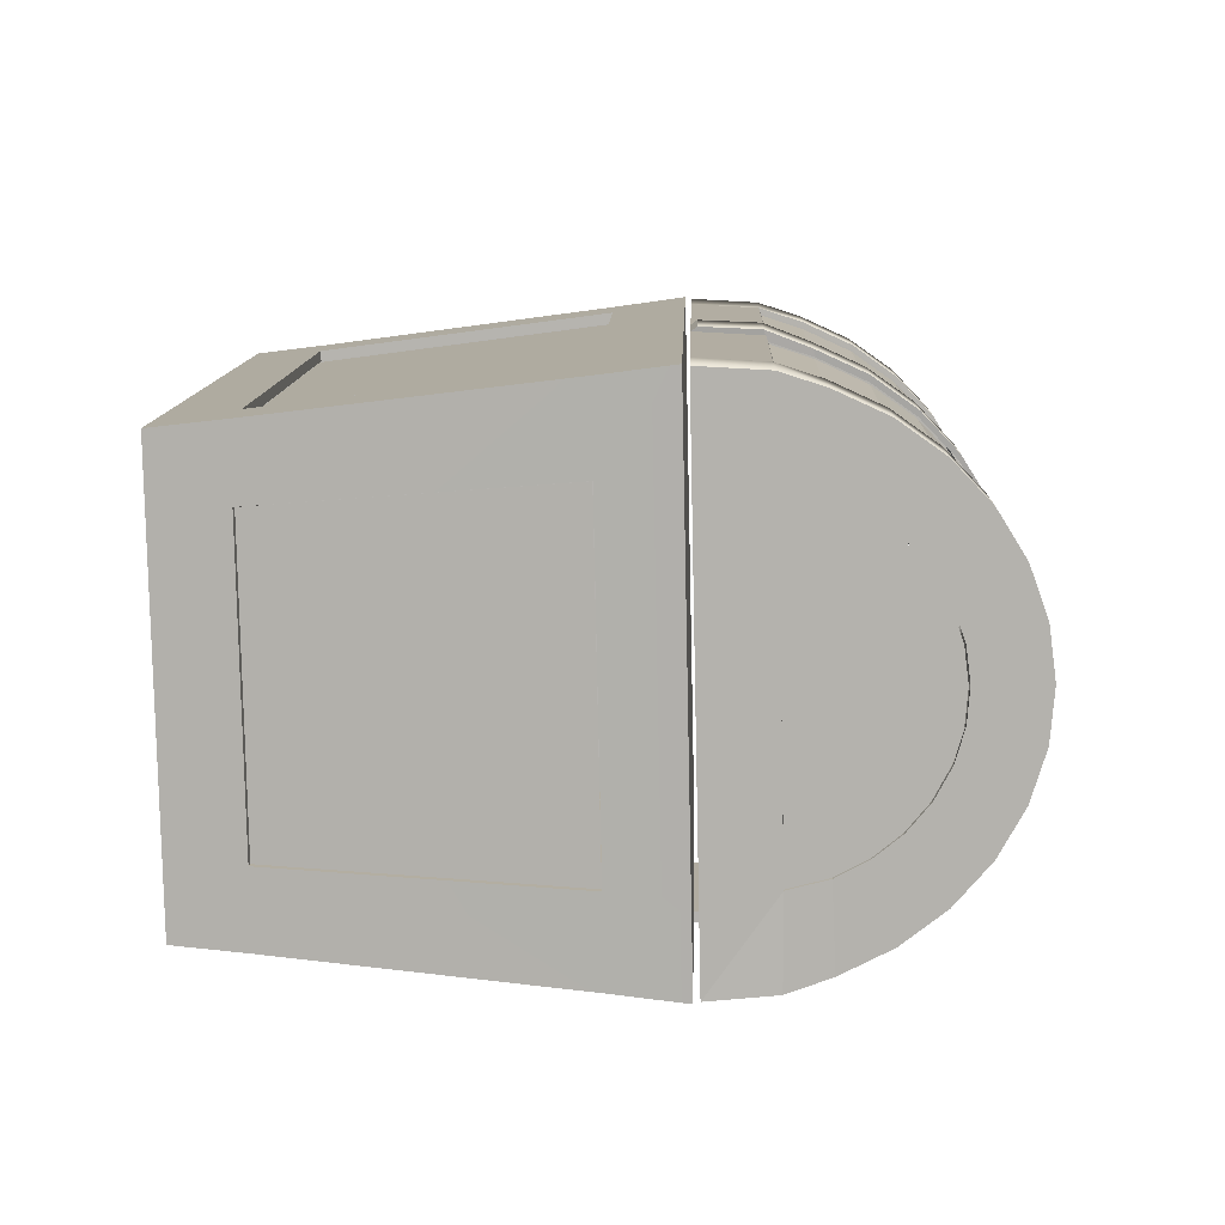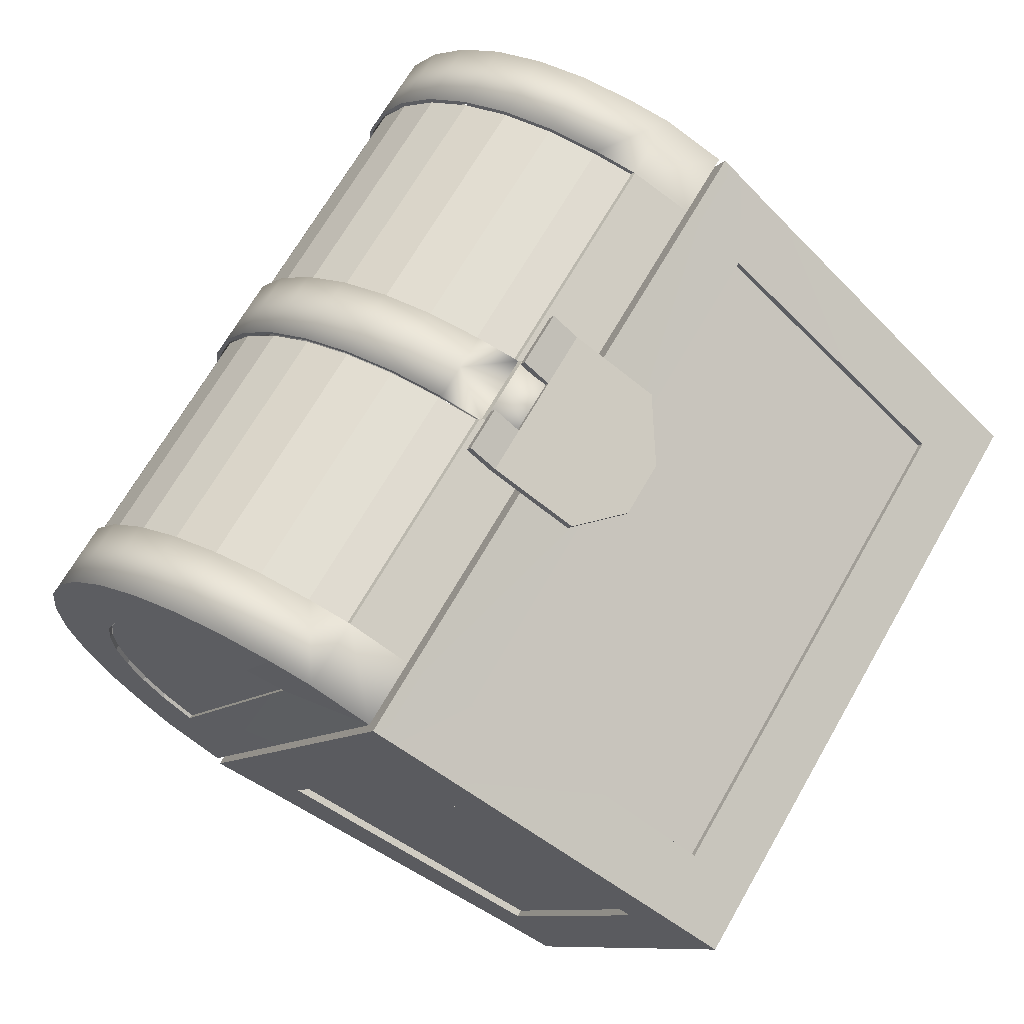
<metadata>
{"format":"obj","ext":"obj","renderer":"f3d","projection":"perspective","resolution":1024,"background":"white","views":[{"elev":-27.7,"azim":92.0,"up":"+Z"},{"elev":-68.1,"azim":-128.7,"up":"+Z"}]}
</metadata>
<code>
o Cube_Cube.001
v -1.14 0.06363 -0.7828
v -1.14 0.4527 -0.7828
v -1.166 0.06363 -0.8156
v -1.166 0.4527 -0.8156
v -0.6154 0.06363 -1.195
v -0.6154 0.4527 -1.195
v -0.6412 0.06363 -1.227
v -0.6412 0.4527 -1.227
v -0.7915 -0.1075 -1.109
v -0.7915 0.4527 -1.109
v -0.7657 -0.1075 -1.077
v -0.7657 0.4527 -1.077
v -0.9786 -0.1075 -0.9625
v -0.9529 0.4527 -0.9297
v -0.9786 0.4527 -0.9625
v -0.9529 -0.1075 -0.9297
v -1.156 0.5868 -0.8031
v -1.182 0.5868 -0.8359
v -0.8074 0.5868 -1.13
v -0.6571 0.5868 -1.248
v -0.6314 0.5868 -1.215
v -0.9688 0.5868 -0.95
v -0.7817 0.5868 -1.097
v -0.9945 0.5868 -0.9828
f 1 2 4 3
f 9 10 8 7
f 7 8 6 5
f 16 14 2 1
f 9 7 5 11
f 12 6 21 23
f 14 15 24 22
f 13 9 11 16
f 5 6 12 11
f 13 15 10 9
f 3 4 15 13
f 3 13 16 1
f 10 15 14 12
f 11 12 14 16
f 24 18 17 22
f 20 19 23 21
f 4 2 17 18
f 15 4 18 24
f 2 14 22 17
f 10 12 23 19
f 8 10 19 20
f 6 8 20 21
o Cilindro.004_Cilindro.005
v 0.2766 0.3278 -1.875
v 1.555 0.3278 -0.2293
v 1.328 0.6043 -0.5211
v 1.304 0.7623 -0.5525
v 1.265 0.8876 -0.6025
v 1.213 0.9973 -0.6698
v 1.149 1.087 -0.7518
v 1.077 1.154 -0.8453
v 0.9978 1.196 -0.9468
v 0.9158 1.209 -1.052
v 0.8338 1.196 -1.158
v 0.755 1.154 -1.259
v 0.6824 1.087 -1.353
v 0.6187 0.9973 -1.435
v 0.5664 0.8875 -1.502
v 0.5276 0.7623 -1.552
v 0.496 0.6043 -1.578
v 1.543 0.5972 -0.2451
v 1.506 0.7694 -0.292
v 1.447 0.969 -0.368
v 1.368 1.144 -0.4704
v 1.271 1.287 -0.5951
v 1.16 1.394 -0.7374
v 1.041 1.46 -0.8918
v 0.9158 1.482 -1.052
v 0.7911 1.46 -1.213
v 0.6712 1.394 -1.367
v 0.5607 1.287 -1.51
v 0.4638 1.144 -1.634
v 0.3843 0.969 -1.737
v 0.3253 0.7694 -1.813
v 0.2889 0.5972 -1.86
v 1.314 0.6043 -0.5098
v 1.289 0.7623 -0.5412
v 1.251 0.8876 -0.5912
v 1.198 0.9973 -0.6585
v 1.135 1.087 -0.7405
v 1.062 1.154 -0.834
v 0.9833 1.196 -0.9355
v 0.9013 1.209 -1.041
v 0.8193 1.196 -1.147
v 0.7405 1.154 -1.248
v 0.6679 1.087 -1.342
v 0.6042 0.9973 -1.424
v 0.5519 0.8875 -1.491
v 0.5131 0.7623 -1.541
v 0.05003 0.3278 -1.699
v 1.328 0.3278 -0.05334
v 1.316 0.5972 -0.06915
v 1.28 0.7694 -0.116
v 1.221 0.969 -0.192
v 1.141 1.144 -0.2944
v 1.044 1.287 -0.4191
v 0.9338 1.394 -0.5614
v 0.8139 1.46 -0.7158
v 0.6892 1.482 -0.8763
v 0.5645 1.46 -1.037
v 0.4446 1.394 -1.191
v 0.3341 1.287 -1.334
v 0.2372 1.144 -1.458
v 0.1578 0.969 -1.561
v 0.09869 0.7694 -1.637
v 0.06231 0.5972 -1.684
v 1.301 0.6043 -0.08787
v 1.266 0.7726 -0.1336
v 1.208 0.9674 -0.2079
v 1.131 1.138 -0.3079
v 1.036 1.278 -0.4297
v 0.928 1.383 -0.5686
v 0.8109 1.447 -0.7194
v 0.6891 1.468 -0.8762
v 0.5673 1.447 -1.033
v 0.4502 1.383 -1.184
v 0.3423 1.278 -1.323
v 0.2477 1.138 -1.445
v 0.17 0.9674 -1.545
v 0.1123 0.7726 -1.619
v 0.07681 0.6043 -1.665
v 0.5421 0.3278 0.5574
v 0.5298 0.5972 0.5416
v -0.724 0.5972 -1.073
v -0.7363 0.3278 -1.089
v 0.5152 0.6043 0.5228
v 0.4796 0.7726 0.477
v 0.4219 0.9674 0.4028
v 0.3443 1.138 0.3028
v 0.2497 1.278 0.181
v 0.1418 1.383 0.04201
v 0.02465 1.447 -0.1088
v -0.09714 1.468 -0.2656
v -0.2189 1.447 -0.4224
v -0.336 1.383 -0.5732
v -0.444 1.278 -0.7122
v -0.5386 1.138 -0.834
v -0.6162 0.9674 -0.934
v -0.6739 0.7726 -1.008
v -0.7094 0.6043 -1.054
v 0.5545 0.3518 0.5693
v 0.5455 0.5881 0.5577
v -0.7433 0.5844 -1.102
v 0.5012 0.7658 0.5007
v 0.4415 0.9672 0.4239
v 0.3612 1.144 0.3205
v 0.2634 1.289 0.1946
v 0.1518 1.396 0.0509
v 0.03076 1.463 -0.105
v -0.09516 1.485 -0.2671
v -0.2211 1.463 -0.4293
v -0.3422 1.396 -0.5852
v -0.4538 1.289 -0.7289
v -0.5516 1.144 -0.8548
v -0.6318 0.9672 -0.9581
v -0.6915 0.7657 -1.035
v -0.7282 0.5918 -1.082
v -0.756 0.3059 -1.118
v 1.355 -1.44 -0.3013
v 1.569 0.3037 -0.231
v 0.2991 -1.44 -1.661
v 0.2839 0.3037 -1.886
v 0.2866 0.01406 -1.845
v 1.531 0.01406 -0.2436
v 0.2967 -1.152 -1.695
v 1.387 -1.152 -0.2906
v 0.04422 0.3037 -1.699
v 1.136 -1.44 -0.1313
v 0.05065 0.01406 -1.662
v 0.07469 -1.152 -1.522
v 0.08016 -1.44 -1.491
v 1.329 0.3037 -0.04483
v 1.295 0.01406 -0.06031
v 1.165 -1.152 -0.1181
v 1.186 -1.44 -0.5184
v 1.355 0.3037 -0.5067
v 1.325 0.01406 -0.5088
v 1.212 -1.152 -0.5166
v 1.115 0.3037 -0.3205
v 0.9673 -1.44 -0.3484
v 0.4759 -1.44 -1.433
v 0.5023 0.3037 -1.604
v 0.4976 0.01406 -1.574
v 0.4799 -1.152 -1.459
v 0.2627 0.3037 -1.418
v 0.257 -1.44 -1.263
v 1.27 0.01686 -0.09205
v 1.141 -1.149 -0.1499
v 0.4715 0.01644 -1.553
v 1.299 0.01644 -0.4885
v 0.4538 -1.149 -1.439
v 1.186 -1.149 -0.4964
v 0.06953 0.01688 -1.638
v 0.09357 -1.149 -1.498
v -0.7492 -1.44 -0.8465
v 0.4212 0.3037 0.6604
v 0.4007 0.01406 0.634
v 0.324 -1.152 0.5353
v -0.8638 0.3037 -0.9941
v 0.3066 -1.44 0.5128
v -0.8433 0.01406 -0.9677
v -0.7666 -1.152 -0.869
v 0.138 -1.44 0.2957
v 0.2071 0.3037 0.3847
v -0.6454 0.3037 -0.7129
v -0.5724 -1.44 -0.6189
v 0.376 0.01686 0.6023
v 0.2994 -1.149 0.5035
v -0.8244 0.01688 -0.9434
v -0.7478 -1.149 -0.8447
v 0.486 0.6054 -1.568
v -0.8511 0.3278 -0.9994
v -1.979 0.3278 -0.1236
v 0.4273 0.3278 0.6466
v -0.7005 0.3278 1.522
v -0.9271 0.6043 1.231
v -0.9515 0.7623 1.199
v -0.9903 0.8876 1.149
v -1.043 0.9973 1.082
v -1.106 1.087 1
v -1.179 1.154 0.9065
v -1.258 1.196 0.805
v -1.34 1.209 0.6994
v -1.422 1.196 0.5939
v -1.5 1.154 0.4924
v -1.573 1.087 0.3989
v -1.637 0.9973 0.3169
v -1.689 0.8875 0.2496
v -1.728 0.7623 0.1996
v -1.745 0.6043 0.1626
v -0.7128 0.5972 1.507
v -0.7491 0.7694 1.46
v -0.8082 0.969 1.384
v -0.8877 1.144 1.281
v -0.9846 1.287 1.157
v -1.095 1.394 1.014
v -1.215 1.46 0.86
v -1.34 1.482 0.6994
v -1.464 1.46 0.5389
v -1.584 1.394 0.3845
v -1.695 1.287 0.2422
v -1.792 1.144 0.1175
v -1.871 0.969 0.01513
v -1.93 0.7694 -0.06092
v -1.967 0.5972 -0.1078
v -0.9126 0.6043 1.219
v -0.937 0.7623 1.188
v -0.9758 0.8876 1.138
v -1.028 0.9973 1.071
v -1.092 1.087 0.9887
v -1.164 1.154 0.8952
v -1.243 1.196 0.7937
v -1.325 1.209 0.6882
v -1.407 1.196 0.5826
v -1.486 1.154 0.4811
v -1.559 1.087 0.3876
v -1.622 0.9973 0.3056
v -1.675 0.8875 0.2383
v -1.713 0.7623 0.1884
v -1.752 0.3278 -0.2995
v -0.4739 0.3278 1.346
v -0.4862 0.5972 1.331
v -0.5226 0.7694 1.284
v -0.5816 0.969 1.208
v -0.6611 1.144 1.105
v -0.758 1.287 0.9807
v -0.8685 1.394 0.8384
v -0.9884 1.46 0.684
v -1.113 1.482 0.5235
v -1.238 1.46 0.3629
v -1.358 1.394 0.2085
v -1.468 1.287 0.06622
v -1.565 1.144 -0.05849
v -1.645 0.969 -0.1608
v -1.704 0.7694 -0.2369
v -1.74 0.5972 -0.2837
v -0.5007 0.6043 1.312
v -0.5362 0.7726 1.266
v -0.5939 0.9674 1.192
v -0.6715 1.138 1.092
v -0.7661 1.278 0.9699
v -0.8741 1.383 0.831
v -0.9912 1.447 0.6802
v -1.113 1.468 0.5234
v -1.235 1.447 0.3665
v -1.352 1.383 0.2158
v -1.46 1.278 0.07679
v -1.554 1.138 -0.04502
v -1.632 0.9674 -0.145
v -1.69 0.7726 -0.2193
v -1.725 0.6043 -0.265
v 0.3124 0.3278 0.7357
v 0.3002 0.5972 0.7199
v -0.9537 0.5972 -0.8945
v -0.9659 0.3278 -0.9103
v 0.2856 0.6043 0.7011
v 0.25 0.7726 0.6554
v 0.1924 0.9674 0.5811
v 0.1147 1.138 0.4811
v 0.02011 1.278 0.3593
v -0.08783 1.383 0.2203
v -0.2049 1.447 0.06954
v -0.3267 1.468 -0.08728
v -0.4485 1.447 -0.2441
v -0.5656 1.383 -0.3949
v -0.6736 1.278 -0.5339
v -0.7682 1.138 -0.6557
v -0.8458 0.9674 -0.7556
v -0.9035 0.7726 -0.8299
v -0.939 0.6043 -0.8757
v 0.3209 0.3518 0.7507
v 0.4377 0.3518 0.66
v 0.4287 0.5881 0.6484
v 0.3119 0.5881 0.7391
v -0.8601 0.5844 -1.011
v -0.845 0.5918 -0.9915
v -0.9769 0.5844 -0.9203
v -0.8728 0.3059 -1.027
v 0.3844 0.7658 0.5914
v 0.2676 0.7658 0.6821
v 0.3247 0.9672 0.5146
v 0.208 0.9672 0.6053
v 0.2445 1.144 0.4112
v 0.1277 1.144 0.5019
v 0.1467 1.289 0.2853
v 0.02988 1.289 0.376
v 0.03507 1.396 0.1416
v -0.08171 1.396 0.2323
v -0.08601 1.463 -0.01431
v -0.2028 1.463 0.07639
v -0.2119 1.485 -0.1764
v -0.3287 1.485 -0.08575
v -0.3379 1.463 -0.3386
v -0.4546 1.463 -0.2479
v -0.4589 1.396 -0.4945
v -0.5757 1.396 -0.4038
v -0.5705 1.289 -0.6382
v -0.6873 1.289 -0.5475
v -0.6683 1.144 -0.7641
v -0.7851 1.144 -0.6734
v -0.7486 0.9672 -0.8675
v -0.8654 0.9672 -0.7768
v -0.8083 0.7657 -0.9443
v -0.925 0.7657 -0.8536
v -0.9618 0.5918 -0.9008
v -0.9896 0.3059 -0.9366
v -0.7207 -1.44 1.311
v -0.7055 0.3037 1.536
v -1.776 -1.44 -0.0487
v -1.991 0.3037 -0.119
v -1.952 0.01406 -0.1065
v -0.7083 0.01406 1.495
v -1.809 -1.152 -0.0594
v -0.7184 -1.152 1.345
v -1.751 0.3037 -0.3052
v -0.5018 -1.44 1.141
v -1.716 0.01406 -0.2897
v -1.587 -1.152 -0.2319
v -1.558 -1.44 -0.2187
v -0.4659 0.3037 1.349
v -0.4723 0.01406 1.312
v -0.4963 -1.152 1.172
v -0.8893 -1.44 1.094
v -0.9196 0.3037 1.26
v -0.9142 0.01406 1.23
v -0.8939 -1.152 1.119
v -0.68 0.3037 1.074
v -0.6704 -1.44 0.9236
v -1.6 -1.44 0.179
v -1.772 0.3037 0.1622
v -1.741 0.01406 0.1652
v -1.626 -1.152 0.1764
v -1.532 0.3037 -0.02391
v -1.381 -1.44 0.008962
v -0.497 0.01686 1.28
v -0.521 -1.149 1.141
v -1.715 0.01644 0.145
v -0.8881 0.01644 1.21
v -1.6 -1.149 0.1562
v -0.8678 -1.149 1.099
v -1.697 0.01688 -0.2654
v -1.568 -1.149 -0.2076
v -0.7282 -1.44 -0.8628
v 0.4422 0.3037 0.6441
v 0.4217 0.01406 0.6177
v 0.345 -1.152 0.519
v -0.8428 0.3037 -1.01
v 0.3276 -1.44 0.4965
v -0.8223 0.01406 -0.984
v -0.7457 -1.152 -0.8853
v 0.1589 -1.44 0.2794
v 0.2281 0.3037 0.3684
v -0.6244 0.3037 -0.7292
v -0.5514 -1.44 -0.6352
v 0.397 0.01686 0.586
v 0.3203 -1.149 0.4872
v -0.8034 0.01688 -0.9597
v -0.7268 -1.149 -0.861
v -1.733 0.6054 0.1553
v 1.314 0.5995 -0.5157
v 1.29 0.7575 -0.5471
v 1.251 0.8827 -0.5971
v 1.199 0.9925 -0.6644
v 1.135 1.083 -0.7464
v 1.062 1.15 -0.8399
v 0.9836 1.191 -0.9414
v 0.9016 1.205 -1.047
v 0.8196 1.191 -1.152
v 0.7408 1.15 -1.254
v 0.6682 1.083 -1.347
v 0.6045 0.9925 -1.429
v 0.5522 0.8827 -1.497
v 0.5134 0.7575 -1.547
v 1.302 0.5995 -0.09374
v 1.266 0.7678 -0.1395
v 1.209 0.9626 -0.2138
v 1.131 1.133 -0.3137
v 1.036 1.274 -0.4355
v 0.9283 1.378 -0.5745
v 0.8112 1.442 -0.7253
v 0.6894 1.464 -0.8821
v 0.5676 1.442 -1.039
v 0.4505 1.378 -1.19
v 0.3426 1.274 -1.329
v 0.248 1.133 -1.451
v 0.1703 0.9626 -1.55
v 0.1126 0.7678 -1.625
v 0.07712 0.5995 -1.671
v 0.5155 0.5995 0.5169
v 0.4799 0.7678 0.4712
v 0.4223 0.9626 0.3969
v 0.3446 1.133 0.2969
v 0.25 1.274 0.1751
v 0.1421 1.378 0.03614
v 0.02496 1.442 -0.1147
v -0.09683 1.464 -0.2715
v -0.2186 1.442 -0.4283
v -0.3357 1.378 -0.5791
v -0.4437 1.274 -0.7181
v -0.5383 1.133 -0.8399
v -0.6159 0.9626 -0.9398
v -0.6736 0.7678 -1.014
v -0.7091 0.5995 -1.06
v 1.27 0.01205 -0.09792
v 1.141 -1.154 -0.1558
v 0.4718 0.01163 -1.559
v 1.299 0.01163 -0.4944
v 0.4541 -1.154 -1.445
v 1.186 -1.154 -0.5022
v 0.06984 0.01206 -1.644
v 0.09388 -1.154 -1.504
v 0.3868 0.01205 0.5882
v 0.3102 -1.154 0.4895
v -0.8136 0.01206 -0.9574
v -0.737 -1.154 -0.8587
v 0.4863 0.6006 -1.574
v -0.9123 0.5995 1.214
v -0.9367 0.7575 1.182
v -0.9755 0.8827 1.132
v -1.028 0.9925 1.065
v -1.091 1.083 0.9829
v -1.164 1.15 0.8893
v -1.243 1.191 0.7878
v -1.325 1.205 0.6823
v -1.407 1.191 0.5767
v -1.486 1.15 0.4753
v -1.558 1.083 0.3817
v -1.622 0.9925 0.2998
v -1.674 0.8827 0.2325
v -1.713 0.7575 0.1825
v -0.5004 0.5995 1.306
v -0.5359 0.7678 1.26
v -0.5936 0.9626 1.186
v -0.6712 1.133 1.086
v -0.7658 1.274 0.9641
v -0.8738 1.378 0.8251
v -0.9909 1.442 0.6743
v -1.113 1.464 0.5175
v -1.234 1.442 0.3607
v -1.352 1.378 0.2099
v -1.46 1.274 0.07091
v -1.554 1.133 -0.0509
v -1.632 0.9626 -0.1509
v -1.689 0.7678 -0.2251
v -1.725 0.5995 -0.2709
v 0.2859 0.5995 0.6952
v 0.2504 0.7678 0.6495
v 0.1927 0.9626 0.5752
v 0.115 1.133 0.4752
v 0.02041 1.274 0.3534
v -0.08752 1.378 0.2145
v -0.2046 1.442 0.06366
v -0.3264 1.464 -0.09316
v -0.4482 1.442 -0.25
v -0.5653 1.378 -0.4008
v -0.6733 1.274 -0.5397
v -0.7679 1.133 -0.6615
v -0.8455 0.9626 -0.7615
v -0.9032 0.7678 -0.8358
v -0.9387 0.5995 -0.8815
v -0.4966 0.01205 1.274
v -0.5207 -1.154 1.135
v -1.715 0.01163 0.1391
v -0.8878 0.01163 1.204
v -1.599 -1.154 0.1503
v -0.8675 -1.154 1.093
v -1.697 0.01206 -0.2713
v -1.568 -1.154 -0.2134
v -1.733 0.6006 0.1494
f 28 27 57 58
f 72 26 42 73
f 73 42 43 74
f 74 43 44 75
f 75 44 45 76
f 76 45 46 77
f 77 46 47 78
f 78 47 48 79
f 79 48 49 80
f 80 49 50 81
f 81 50 51 82
f 82 51 52 83
f 83 52 53 84
f 84 53 54 85
f 85 54 55 86
f 86 55 56 87
f 87 56 25 71
f 41 27 26 25
f 27 42 26
f 27 28 43 42
f 28 29 44 43
f 29 30 45 44
f 30 31 46 45
f 31 32 47 46
f 32 33 48 47
f 33 34 49 48
f 34 35 50 49
f 35 36 51 50
f 36 37 52 51
f 37 38 53 52
f 38 39 54 53
f 39 40 55 54
f 40 41 56 55
f 41 25 56
f 36 35 65 66
f 29 28 58 59
f 37 36 66 67
f 30 29 59 60
f 38 37 67 68
f 31 30 60 61
f 39 38 68 69
f 32 31 61 62
f 40 39 69 70
f 33 32 62 63
f 192 41 40 70
f 34 33 63 64
f 57 27 41 192
f 35 34 64 65
f 105 87 71 106
f 111 112 129 128
f 77 78 93 92
f 104 73 88 107
f 78 79 94 93
f 79 80 95 94
f 80 81 96 95
f 81 82 97 96
f 82 83 98 97
f 83 84 99 98
f 84 85 100 99
f 85 86 101 100
f 86 87 102 101
f 73 74 89 88
f 74 75 90 89
f 103 72 73 104
f 76 77 92 91
f 75 76 91 90
f 105 106 139 124
f 110 111 128 127
f 121 105 124 138
f 109 110 127 126
f 104 107 123
f 108 109 126 125
f 103 104 123 122
f 107 108 125 123
f 120 121 138 137
f 119 120 137 136
f 118 119 136 135
f 106 193 299 139
f 117 118 135 134
f 116 117 134 133
f 115 116 133 132
f 114 115 132 131
f 87 105 121 102
f 113 114 131 130
f 124 296 297 138
f 294 123 125 300
f 300 125 126 302
f 302 126 127 304
f 304 127 128 306
f 306 128 129 308
f 308 129 130 310
f 310 130 131 312
f 312 131 132 314
f 314 132 133 316
f 316 133 134 318
f 318 134 135 320
f 320 135 136 322
f 322 136 137 324
f 324 137 138 297
f 293 122 123 294
f 296 124 139 299
f 112 113 130 129
f 195 103 122 293
f 150 148 143 144
f 158 157 141 145
f 161 156 140 149
f 159 158 145 147
f 151 150 144 146
f 152 151 146 142
f 156 159 147 140
f 179 155 169 189
f 145 141 153 154
f 157 160 153 141
f 147 145 154 155
f 140 147 155 149
f 176 183 151 152
f 182 150 174 190
f 184 161 149 181
f 182 180 148 150
f 187 167 161 184
f 163 166 160 157
f 162 165 159 156
f 158 159 173 171
f 167 162 156 161
f 164 163 157 158
f 144 143 163 164
f 152 142 162 167
f 146 144 164 165
f 142 146 165 162
f 143 148 166 163
f 176 152 167 187
f 155 154 168 169
f 165 164 170 172
f 164 158 171 170
f 159 165 172 173
f 150 151 175 174
f 151 183 191 175
f 154 178 188 168
f 148 180 186 166
f 166 186 185 160
f 154 153 177 178
f 160 185 177 153
f 149 155 179 181
f 198 228 227 197
f 242 243 212 196
f 243 244 213 212
f 244 245 214 213
f 245 246 215 214
f 246 247 216 215
f 247 248 217 216
f 248 249 218 217
f 249 250 219 218
f 250 251 220 219
f 251 252 221 220
f 252 253 222 221
f 253 254 223 222
f 254 255 224 223
f 255 256 225 224
f 256 257 226 225
f 257 241 194 226
f 211 194 196 197
f 197 196 212
f 197 212 213 198
f 198 213 214 199
f 199 214 215 200
f 200 215 216 201
f 201 216 217 202
f 202 217 218 203
f 203 218 219 204
f 204 219 220 205
f 205 220 221 206
f 206 221 222 207
f 207 222 223 208
f 208 223 224 209
f 209 224 225 210
f 210 225 226 211
f 211 226 194
f 206 236 235 205
f 199 229 228 198
f 207 237 236 206
f 200 230 229 199
f 208 238 237 207
f 201 231 230 200
f 209 239 238 208
f 202 232 231 201
f 210 240 239 209
f 203 233 232 202
f 380 240 210 211
f 204 234 233 203
f 227 380 211 197
f 205 235 234 204
f 275 276 241 257
f 281 307 309 282
f 247 262 263 248
f 274 277 258 243
f 248 263 264 249
f 249 264 265 250
f 250 265 266 251
f 251 266 267 252
f 252 267 268 253
f 253 268 269 254
f 254 269 270 255
f 255 270 271 256
f 256 271 272 257
f 243 258 259 244
f 244 259 260 245
f 273 274 243 242
f 246 261 262 247
f 245 260 261 246
f 275 298 327 276
f 280 305 307 281
f 291 326 298 275
f 279 303 305 280
f 274 295 277
f 278 301 303 279
f 273 292 295 274
f 277 295 301 278
f 290 325 326 291
f 289 323 325 290
f 288 321 323 289
f 276 327 299 193
f 287 319 321 288
f 286 317 319 287
f 285 315 317 286
f 284 313 315 285
f 257 272 291 275
f 283 311 313 284
f 298 326 297 296
f 294 300 301 295
f 300 302 303 301
f 302 304 305 303
f 304 306 307 305
f 306 308 309 307
f 308 310 311 309
f 310 312 313 311
f 312 314 315 313
f 314 316 317 315
f 316 318 319 317
f 318 320 321 319
f 320 322 323 321
f 322 324 325 323
f 324 297 326 325
f 293 294 295 292
f 296 299 327 298
f 282 309 311 283
f 195 293 292 273
f 338 332 331 336
f 346 333 329 345
f 349 337 328 344
f 347 335 333 346
f 339 334 332 338
f 340 330 334 339
f 344 328 335 347
f 367 377 357 343
f 333 342 341 329
f 345 329 341 348
f 335 343 342 333
f 328 337 343 335
f 364 340 339 371
f 370 378 362 338
f 372 369 337 349
f 370 338 336 368
f 375 372 349 355
f 351 345 348 354
f 350 344 347 353
f 346 359 361 347
f 355 349 344 350
f 352 346 345 351
f 332 352 351 331
f 340 355 350 330
f 334 353 352 332
f 330 350 353 334
f 331 351 354 336
f 364 375 355 340
f 343 357 356 342
f 353 360 358 352
f 352 358 359 346
f 347 361 360 353
f 338 362 363 339
f 339 363 379 371
f 342 356 376 366
f 336 354 374 368
f 354 348 373 374
f 342 366 365 341
f 348 341 365 373
f 337 369 367 343
f 437 394 393 392 391 390 389 388 387 386 385 384 383 382 381
f 423 408 409 424
f 422 407 408 423
f 421 406 407 422
f 420 405 406 421
f 419 404 405 420
f 418 403 404 419
f 417 402 403 418
f 416 401 402 417
f 415 400 401 416
f 414 399 400 415
f 413 398 399 414
f 412 397 398 413
f 411 396 397 412
f 410 395 396 411
f 429 427 428 430
f 436 435 431 432
f 426 425 433 434
f 490 438 439 440 441 442 443 444 445 446 447 448 449 450 451
f 480 481 466 465
f 479 480 465 464
f 478 479 464 463
f 477 478 463 462
f 476 477 462 461
f 475 476 461 460
f 474 475 460 459
f 473 474 459 458
f 472 473 458 457
f 471 472 457 456
f 470 471 456 455
f 469 470 455 454
f 468 469 454 453
f 467 468 453 452
f 486 487 485 484
f 436 489 488 435
f 483 434 433 482

</code>
